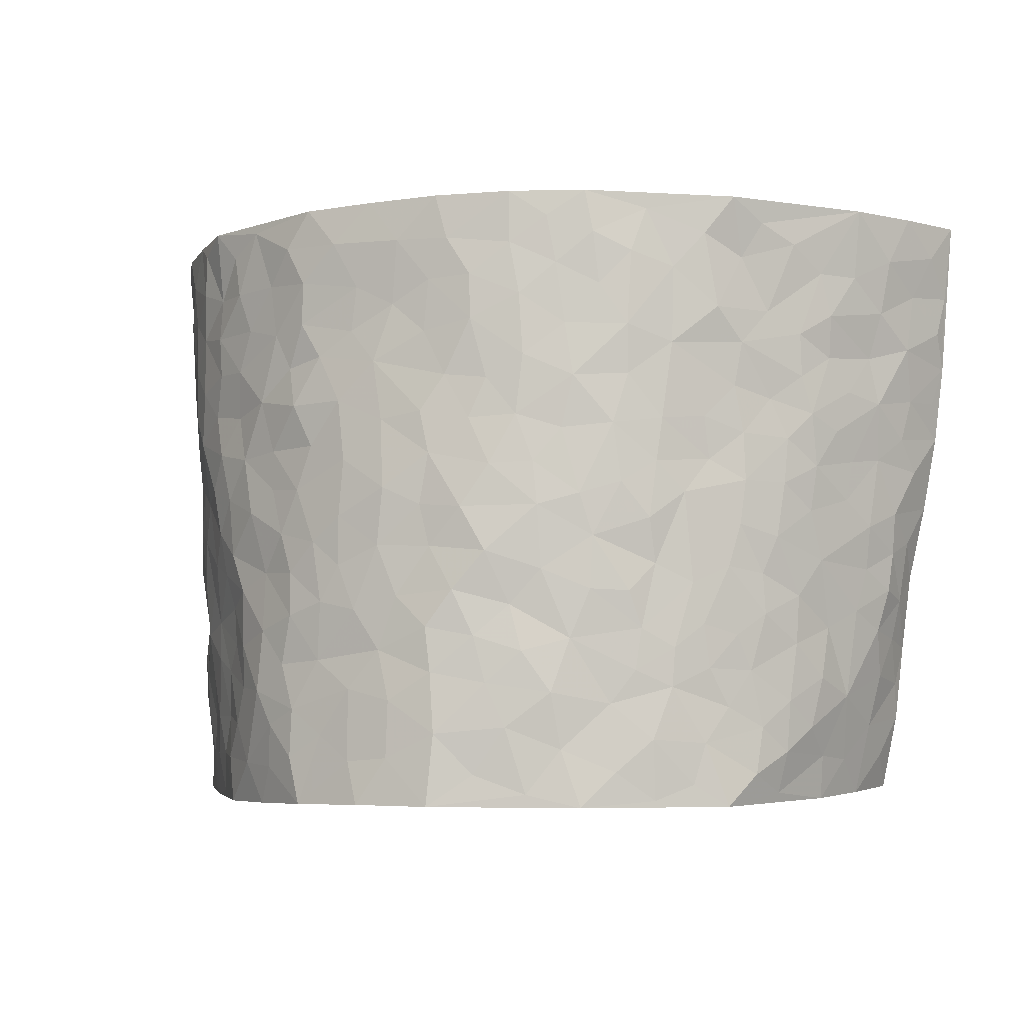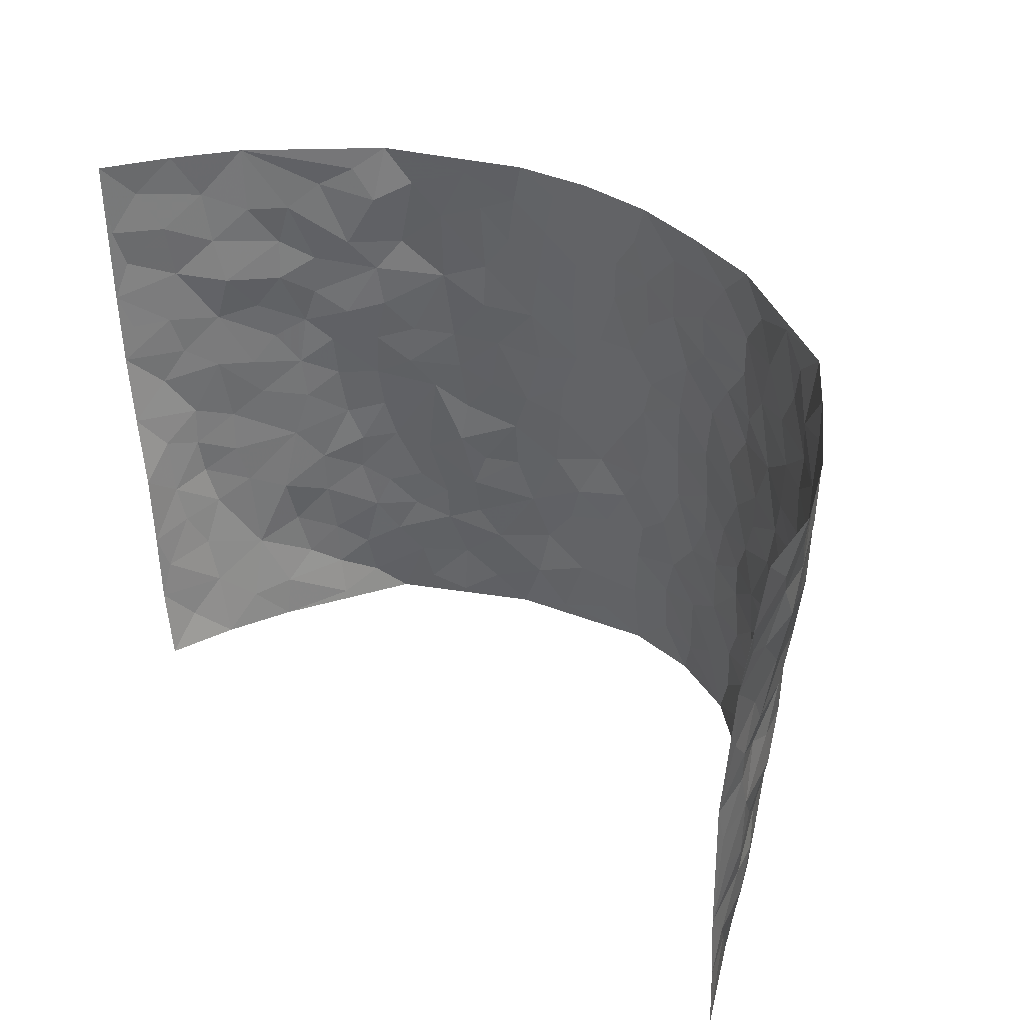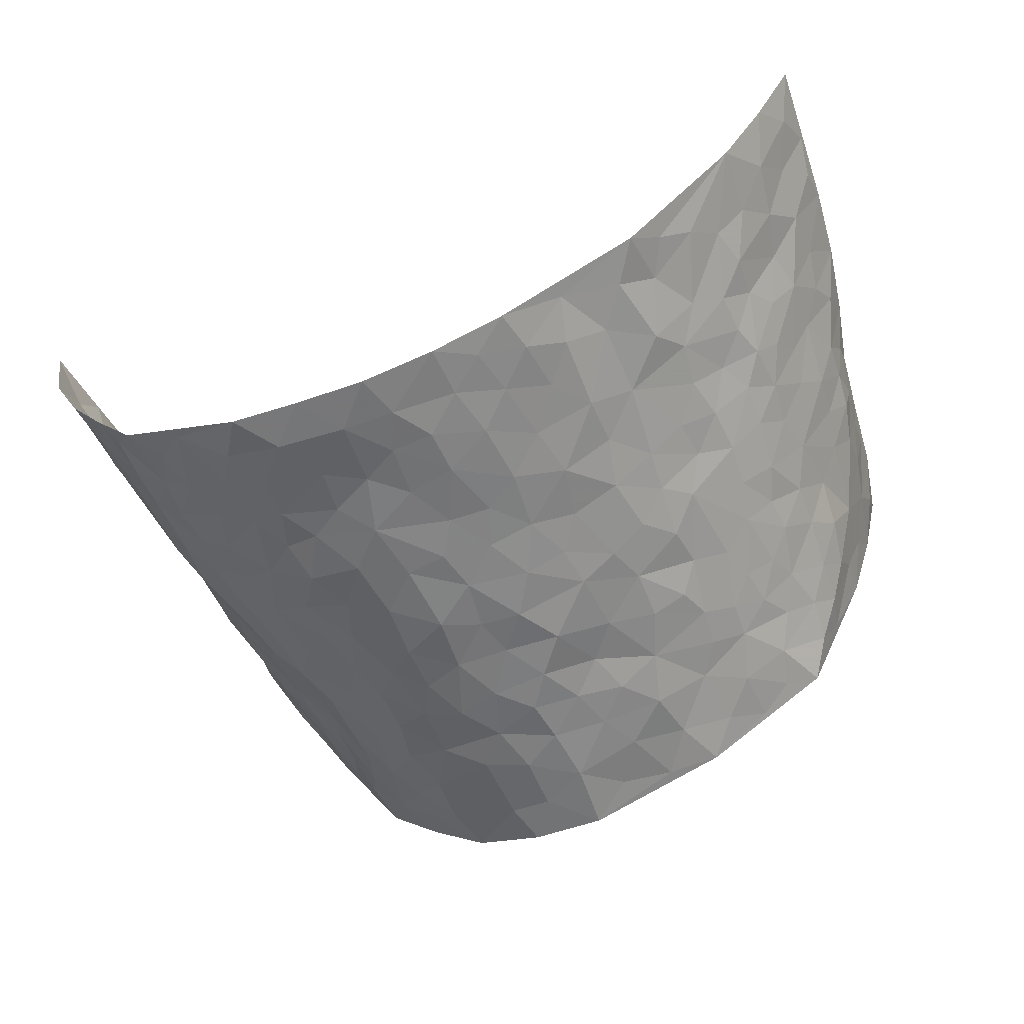
<metadata>
{"format":"obj","ext":"obj","renderer":"f3d","projection":"perspective","resolution":1024,"background":"white","views":[{"elev":-4.2,"azim":-162.1,"up":"+Y"},{"elev":39.4,"azim":42.5,"up":"+Y"},{"elev":-55.7,"azim":-156.4,"up":"+Z"}]}
</metadata>
<code>
v -0.6275 0.01655 0.4107
v -0.7709 0.9996 0.3282
v 0.6819 -0.005012 0.3859
v 0.702 0.9899 0.3771
v -0.6331 0.3951 0.204
v -0.7124 0.5085 0.3646
v -0.6627 0.3608 0.2591
v 0.004757 0.007252 -0.2423
v -0.6679 0.2626 0.3888
v -0.6727 0.345 0.3245
v -0.5548 0.0072 0.1764
v -0.6534 0.1387 0.3994
v -0.5774 0.295 0.1364
v -0.5964 0.01179 0.2922
v -0.6447 0.2914 0.2494
v -0.4441 0.004195 -0.04452
v -0.6561 0.1995 0.3736
v -0.2726 0.1704 -0.1415
v -0.617 0.3244 0.1911
v -0.6219 0.128 0.2866
v -0.6308 0.07452 0.3501
v -0.5865 0.07094 0.2291
v -0.5534 0.1282 0.1063
v -0.5616 0.07945 0.1605
v -0.6415 0.2132 0.289
v -0.6592 0.2775 0.3186
v -0.5989 0.1795 0.1926
v -0.5697 0.211 0.1202
v -0.6755 0.4917 0.2557
v -0.6842 0.3865 0.3781
v -0.6409 0.9971 0.1196
v -0.4738 0.2235 -0.004884
v 0.261 0.1593 -0.1876
v -0.7503 0.7515 0.3439
v -0.3393 0.396 -0.1069
v -0.6456 0.7535 0.1764
v -0.6664 0.831 0.1818
v -0.5146 0.4434 0.02004
v -0.5309 0.6068 0.03313
v -0.4614 0.9985 -0.05313
v -0.7327 0.69 0.3282
v -0.5707 0.5632 0.07972
v -0.3665 0.7568 -0.09642
v -0.4561 0.2814 -0.02565
v -0.4166 0.2273 -0.05732
v -0.4421 0.164 -0.03252
v -0.4111 0.6379 -0.06076
v -0.3429 0.5626 -0.1099
v 0.1723 0.477 -0.2053
v -0.3105 0.2243 -0.1255
v -0.2014 0.6146 -0.1736
v -0.3513 0.6321 -0.1046
v -0.282 0.06108 -0.1431
v -0.5522 0.7114 0.05076
v -0.3637 0.1971 -0.09486
v -0.6889 0.6209 0.2554
v -0.03232 0.3533 -0.2254
v 0.06399 0.3441 -0.2231
v 0.2961 0.4522 -0.1578
v -0.0893 0.5565 -0.2087
v -0.1579 0.5602 -0.1902
v 0.09821 0.6343 -0.2062
v -0.5408 0.347 0.06596
v -0.6186 0.5753 0.1531
v -0.746 0.8111 0.3137
v -0.489 0.1306 0.01228
v -0.3379 0.01525 -0.1085
v -0.6409 0.4679 0.1961
v -0.5265 0.1732 0.05709
v -0.5038 0.02173 0.06548
v -0.2316 0.005569 -0.1728
v -0.5208 0.08938 0.05809
v -0.4808 0.05464 0.0004813
v -0.3933 0.04009 -0.07486
v -0.4107 0.1066 -0.06449
v -0.7032 0.6884 0.2692
v -0.7576 0.8753 0.3287
v -0.6093 0.5104 0.1455
v 0.007937 1.002 -0.1948
v -0.659 0.6766 0.1922
v -0.4958 0.3161 0.009847
v -0.4627 0.4623 -0.02656
v 0.01247 0.5761 -0.2144
v -0.04388 0.4874 -0.2197
v 0.009266 0.4241 -0.2181
v -0.1172 0.1331 -0.2108
v -0.5051 0.6713 0.01596
v -0.7047 0.5667 0.2972
v -0.6177 0.6919 0.1335
v -0.4092 0.2988 -0.06471
v -0.5365 0.2681 0.06648
v -0.4554 0.6897 -0.03021
v -0.1658 0.4898 -0.1932
v -0.2494 0.4402 -0.1609
v -0.5666 0.65 0.06484
v -0.00569 0.1229 -0.2374
v -0.383 0.5127 -0.0838
v -0.3196 0.2916 -0.1215
v -0.2302 0.5083 -0.1705
v -0.1712 0.3865 -0.1899
v -0.735 0.6291 0.3534
v -0.5998 0.6237 0.1127
v -0.654 0.5821 0.2078
v -0.3367 0.1132 -0.1147
v -0.4706 0.5345 -0.02073
v -0.5727 0.4073 0.1046
v -0.1213 0.3293 -0.1993
v -0.1421 0.255 -0.2028
v -0.4675 0.6128 -0.02086
v 0.1151 0.7325 -0.1975
v 0.002068 0.2205 -0.2322
v -0.06665 0.279 -0.2192
v 0.01098 0.2935 -0.2308
v -0.3938 0.3657 -0.07519
v -0.1881 0.1889 -0.1919
v -0.5605 0.4889 0.07787
v -0.4924 0.3822 0.005903
v -0.4458 0.393 -0.03906
v -0.2921 0.5276 -0.1424
v -0.2459 0.3545 -0.164
v -0.3335 0.4698 -0.1193
v -0.2148 0.2752 -0.1741
v -0.085 0.4158 -0.2178
v -0.5258 0.5327 0.02848
v -0.08624 0.2038 -0.2171
v -0.2008 0.09791 -0.1791
v -0.3678 0.2606 -0.09393
v -0.6872 0.4447 0.3209
v -0.67 0.4246 0.264
v 0.09912 0.4269 -0.2181
v 0.2116 0.2404 -0.1964
v 0.08963 0.5213 -0.2195
v 0.02617 0.4923 -0.2169
v 0.172 0.3961 -0.2062
v 0.6167 0.4886 0.2096
v 0.2244 0.4361 -0.19
v 0.2687 0.3149 -0.1809
v 0.1664 0.5708 -0.2003
v 0.1303 1.001 -0.1798
v -0.2802 0.6229 -0.1469
v 0.4122 0.8771 -0.08356
v 0.4723 0.9936 -0.04872
v -0.2061 0.7851 -0.1696
v -0.05275 0.8683 -0.1994
v -0.3026 0.3519 -0.1349
v -0.4167 0.5676 -0.05295
v -0.06639 0.05771 -0.2198
v -0.1477 0.02655 -0.1976
v 0.1273 0.007735 -0.2357
v 0.01944 0.864 -0.1958
v -0.01121 0.7044 -0.203
v 0.3933 0.194 -0.09208
v 0.3349 0.29 -0.1438
v 0.5208 0.5193 0.0328
v 0.4853 0.5406 -0.02447
v 0.4158 0.1317 -0.0676
v 0.4562 0.2224 -0.01133
v 0.3936 0.3592 -0.09751
v 0.02843 0.6458 -0.2105
v -0.05324 0.6319 -0.2052
v -0.1412 0.7343 -0.191
v -0.08134 0.6975 -0.1989
v -0.05476 0.7954 -0.2018
v -0.13 0.6368 -0.1937
v 0.02676 0.7786 -0.1977
v 0.2506 0.9997 -0.1572
v -0.01202 0.9308 -0.1967
v -0.2585 0.8504 -0.1506
v -0.1917 0.8846 -0.1722
v -0.3022 0.7842 -0.1369
v -0.2368 1.003 -0.1572
v -0.2199 0.6997 -0.1707
v -0.3016 0.7037 -0.1323
v -0.1345 0.8343 -0.1896
v -0.1157 1.003 -0.186
v 0.222 0.7475 -0.1724
v 0.1794 0.6699 -0.1919
v 0.3217 0.5947 -0.1358
v 0.2625 0.5246 -0.1698
v 0.2703 0.6671 -0.1684
v 0.4089 0.741 -0.08477
v 0.3498 0.6815 -0.1229
v 0.2857 0.7334 -0.1488
v 0.07606 0.9327 -0.1939
v 0.08481 0.8269 -0.1898
v 0.1518 0.8602 -0.1818
v 0.2559 0.8748 -0.1652
v 0.3189 0.7931 -0.1328
v 0.2349 0.5977 -0.1762
v -0.7116 0.868 0.2513
v -0.5958 0.8161 0.08784
v -0.7023 0.7754 0.2431
v -0.71 0.998 0.2209
v -0.7414 0.94 0.2797
v -0.682 0.9203 0.1841
v -0.6305 0.8849 0.1261
v -0.5449 0.9292 0.03002
v -0.5819 0.8857 0.07415
v -0.5904 0.7464 0.09821
v -0.504 0.8153 0.006172
v -0.5507 0.7818 0.04631
v -0.4678 0.9021 -0.02745
v -0.3693 0.8803 -0.09581
v -0.4995 0.9603 -0.01068
v -0.4348 0.8174 -0.06055
v -0.4169 0.9375 -0.07329
v -0.3287 0.9755 -0.1141
v -0.4673 0.7618 -0.02663
v -0.3078 0.9046 -0.132
v -0.25 0.935 -0.1555
v 0.1613 0.787 -0.1806
v 0.2586 0.8053 -0.163
v 0.1955 0.9362 -0.1781
v 0.3828 0.8098 -0.09927
v 0.3336 0.8803 -0.1234
v 0.3746 0.9805 -0.09869
v 0.293 0.9383 -0.1484
v 0.4267 0.9448 -0.06985
v 0.3708 0.4918 -0.1168
v 0.3204 0.5287 -0.1386
v 0.4578 0.5996 -0.05383
v 0.4113 0.6611 -0.07731
v 0.3922 0.5855 -0.09813
v 0.3452 0.1888 -0.1426
v 0.4336 0.3304 -0.04395
v 0.4345 0.5185 -0.06777
v 0.3357 0.3878 -0.1308
v -0.1177 0.9191 -0.1875
v -0.1766 0.9625 -0.1745
v 0.3137 0.1327 -0.1586
v 0.4994 0.008729 0.06343
v 0.2061 0.3362 -0.2005
v 0.2722 0.3863 -0.173
v 0.4976 0.2417 0.03496
v 0.6211 0.9885 0.1464
v 0.6707 0.2423 0.3885
v 0.467 0.8071 -0.04536
v 0.5894 0.4791 0.1407
v 0.4623 0.7416 -0.04773
v 0.6651 0.4921 0.391
v 0.5525 0.2861 0.1025
v 0.468 0.4621 -0.03301
v 0.601 0.3028 0.2006
v 0.4956 0.4093 0.0113
v 0.4347 -0.002654 -0.04184
v 0.09499 0.2567 -0.2216
v 0.4469 0.07274 -0.02947
v 0.1405 0.3226 -0.2162
v 0.3927 0.2642 -0.09604
v 0.6416 0.2564 0.2873
v 0.5474 0.4543 0.07495
v 0.4854 0.07648 0.03279
v 0.4233 0.4219 -0.07575
v 0.5191 0.3652 0.05174
v 0.2864 0.2337 -0.1717
v 0.4291 0.2679 -0.04518
v 0.2638 0.08021 -0.1899
v 0.3416 0.0004158 -0.1248
v 0.2435 0.00453 -0.1994
v 0.2031 0.1178 -0.2048
v 0.07331 0.1753 -0.233
v 0.1494 0.1937 -0.2171
v 0.5103 0.1407 0.05942
v 0.615 0.4144 0.1939
v 0.5888 0.213 0.1724
v 0.5273 0.07375 0.09317
v 0.5591 0.3768 0.09944
v 0.5771 0.3314 0.1452
v 0.6499 0.3178 0.2978
v 0.6013 0.5587 0.1657
v 0.5499 0.1382 0.1288
v 0.5923 0.1419 0.187
v 0.6312 0.3597 0.2565
v 0.6633 0.3415 0.3531
v 0.6507 0.4309 0.2986
v 0.498 0.3073 0.0345
v 0.6131 0.09827 0.2407
v 0.3188 0.06263 -0.1496
v 0.3819 0.06624 -0.09953
v 0.07568 0.08304 -0.236
v 0.1464 0.07669 -0.2236
v 0.6773 0.7431 0.3862
v 0.5686 0.0718 0.1637
v 0.5377 0.2087 0.0942
v 0.6651 0.4169 0.3723
v 0.6537 0.5013 0.32
v 0.6191 0.2421 0.2254
v 0.4591 0.1433 -0.002201
v 0.562 -0.005451 0.1697
v 0.4554 0.3891 -0.03279
v 0.6624 0.05714 0.3507
v 0.6771 0.1194 0.3864
v 0.6299 0.1721 0.2548
v 0.6429 0.1172 0.3129
v 0.6089 0.002306 0.2537
v 0.6619 0.1805 0.3477
v 0.5622 0.5478 0.09582
v 0.5837 0.6234 0.1137
v 0.5307 0.6283 0.02002
v 0.6392 0.6828 0.238
v 0.5618 0.7628 0.05836
v 0.6673 0.6173 0.3675
v 0.6112 0.6328 0.1856
v 0.641 0.5867 0.269
v 0.6098 0.7343 0.1491
v 0.6292 0.5225 0.264
v 0.659 0.5662 0.3281
v 0.6519 0.6516 0.3039
v 0.5648 0.6836 0.06506
v 0.5202 0.7168 0.005145
v 0.4762 0.6692 -0.03275
v 0.6557 0.843 0.2607
v 0.607 0.8615 0.128
v 0.6457 0.7667 0.2208
v 0.6611 0.77 0.3057
v 0.6357 0.8342 0.1902
v 0.6891 0.8665 0.3787
v 0.5926 0.7931 0.1138
v 0.6763 0.8041 0.3603
v 0.6187 0.9219 0.1561
v 0.6781 0.9873 0.2559
v 0.5496 0.9907 0.04758
v 0.6562 0.9154 0.2264
v 0.685 0.9181 0.3088
v 0.5817 0.926 0.08483
v 0.5181 0.8951 -0.0006388
v 0.4645 0.8761 -0.03947
v 0.5141 0.9639 -0.004021
v 0.5227 0.8151 0.01046
v 0.5651 0.8524 0.06368
f 29 6 128
f 12 21 20
f 26 10 9
f 55 45 46
f 27 19 15
f 26 9 17
f 101 6 88
f 12 1 21
f 7 15 19
f 125 86 96
f 84 123 85
f 129 29 128
f 25 27 15
f 12 20 17
f 73 75 66
f 22 14 11
f 26 17 25
f 9 12 17
f 25 15 26
f 5 129 7
f 52 146 48
f 55 18 50
f 7 19 5
f 20 27 25
f 124 82 105
f 41 76 34
f 20 14 22
f 14 20 21
f 14 21 1
f 24 22 11
f 24 27 22
f 72 66 69
f 69 32 91
f 70 24 11
f 24 23 27
f 17 20 25
f 27 20 22
f 10 15 7
f 10 26 15
f 23 28 27
f 27 13 19
f 28 23 69
f 13 27 28
f 119 121 94
f 10 7 129
f 6 30 128
f 9 10 30
f 36 192 80
f 80 102 89
f 118 81 44
f 64 103 78
f 115 126 86
f 45 32 46
f 91 63 13
f 129 68 29
f 95 87 54
f 95 54 199
f 202 40 204
f 82 97 105
f 29 88 6
f 18 55 104
f 148 126 71
f 38 82 124
f 50 18 122
f 117 82 38
f 5 19 106
f 82 117 118
f 80 64 102
f 127 45 55
f 194 77 190
f 98 35 114
f 39 124 105
f 127 50 98
f 106 19 13
f 66 75 46
f 39 95 42
f 63 117 38
f 95 89 102
f 101 56 76
f 51 140 99
f 18 53 126
f 62 83 132
f 45 127 90
f 112 113 57
f 103 29 68
f 130 85 58
f 109 39 105
f 35 94 121
f 113 246 58
f 151 165 163
f 120 100 94
f 114 127 98
f 192 190 65
f 95 39 87
f 36 191 37
f 67 104 74
f 56 101 88
f 13 63 106
f 192 34 76
f 268 241 243
f 108 115 125
f 93 84 60
f 133 84 85
f 156 288 157
f 101 76 41
f 80 103 64
f 105 97 146
f 99 61 51
f 92 109 47
f 125 96 111
f 158 227 153
f 75 104 55
f 69 66 32
f 81 91 32
f 106 78 68
f 42 64 78
f 77 34 65
f 24 70 72
f 75 73 16
f 16 71 67
f 2 34 77
f 13 28 91
f 103 56 88
f 56 80 76
f 72 69 23
f 11 16 70
f 16 73 70
f 16 67 74
f 115 18 126
f 24 72 23
f 73 72 70
f 16 74 75
f 72 73 66
f 32 45 44
f 84 83 60
f 66 46 32
f 78 106 116
f 117 63 81
f 67 53 104
f 103 68 78
f 69 91 28
f 36 80 89
f 106 38 116
f 106 68 5
f 81 118 117
f 62 132 138
f 32 44 81
f 53 67 71
f 57 58 85
f 123 100 107
f 93 60 61
f 33 230 224
f 8 96 147
f 132 133 130
f 140 48 119
f 93 100 123
f 122 98 50
f 164 60 160
f 53 71 126
f 125 112 108
f 193 194 195
f 75 55 46
f 63 91 81
f 56 103 80
f 196 198 31
f 18 104 53
f 121 48 97
f 38 106 63
f 118 97 82
f 97 35 121
f 51 172 140
f 130 134 49
f 87 39 109
f 288 252 263
f 97 114 35
f 47 43 92
f 57 113 58
f 248 130 58
f 34 101 41
f 114 90 127
f 116 124 42
f 145 94 35
f 118 114 97
f 167 79 175
f 98 145 35
f 85 123 57
f 43 47 52
f 199 36 89
f 42 78 116
f 159 83 62
f 88 29 103
f 74 104 75
f 118 44 90
f 173 140 172
f 42 95 102
f 190 192 37
f 65 190 77
f 89 95 199
f 125 111 112
f 92 87 109
f 18 115 122
f 177 180 176
f 112 57 107
f 109 105 146
f 93 94 100
f 285 286 275
f 96 86 147
f 137 232 131
f 57 123 107
f 87 92 208
f 49 134 136
f 132 130 49
f 161 164 162
f 50 127 55
f 122 108 107
f 122 107 100
f 48 140 52
f 118 90 114
f 99 119 94
f 123 84 93
f 36 37 192
f 48 121 119
f 120 122 100
f 39 42 124
f 38 124 116
f 248 58 246
f 44 45 90
f 98 122 120
f 146 52 47
f 94 93 99
f 168 209 170
f 212 183 188
f 202 197 200
f 42 102 64
f 107 108 112
f 99 93 61
f 8 280 96
f 112 111 113
f 125 115 86
f 115 108 122
f 128 30 10
f 5 68 129
f 10 129 128
f 132 49 138
f 83 84 133
f 130 133 85
f 83 133 132
f 248 134 130
f 156 152 224
f 151 110 165
f 212 186 211
f 153 224 249
f 254 251 244
f 246 261 262
f 225 158 249
f 49 136 179
f 185 184 150
f 214 188 181
f 181 188 182
f 161 163 174
f 143 170 172
f 110 211 185
f 184 79 167
f 174 228 169
f 62 110 159
f 163 150 144
f 210 169 229
f 170 143 168
f 176 211 110
f 98 120 145
f 94 145 120
f 48 146 97
f 109 146 47
f 148 86 126
f 147 86 148
f 71 8 148
f 8 147 148
f 244 276 254
f 232 136 134
f 174 143 161
f 60 83 160
f 163 162 151
f 159 160 83
f 261 281 262
f 259 281 149
f 219 220 59
f 246 113 111
f 33 255 131
f 157 256 152
f 137 255 153
f 230 278 279
f 262 260 33
f 154 155 242
f 131 255 137
f 248 131 232
f 281 280 149
f 259 258 278
f 220 179 59
f 159 151 160
f 162 160 151
f 164 61 60
f 228 174 144
f 144 174 163
f 159 110 151
f 161 172 164
f 186 184 185
f 161 162 163
f 61 164 51
f 160 162 164
f 187 217 213
f 150 163 165
f 205 202 200
f 79 184 139
f 170 43 173
f 174 169 143
f 161 143 172
f 167 144 150
f 176 180 183
f 172 170 173
f 223 226 221
f 185 150 165
f 99 140 119
f 207 206 203
f 172 51 164
f 43 52 173
f 173 52 140
f 167 175 228
f 228 229 169
f 210 168 169
f 177 110 62
f 189 138 179
f 62 138 177
f 136 232 233
f 181 182 222
f 150 184 167
f 178 180 189
f 49 179 138
f 177 138 189
f 180 178 182
f 178 179 220
f 307 308 304
f 222 223 221
f 215 187 188
f 176 183 212
f 187 213 186
f 214 215 188
f 185 211 186
f 237 181 239
f 182 188 183
f 110 185 165
f 216 215 141
f 211 176 212
f 182 183 180
f 176 110 177
f 213 184 186
f 178 189 179
f 177 189 180
f 195 190 37
f 197 198 200
f 195 194 190
f 34 192 65
f 80 192 76
f 37 196 195
f 194 2 77
f 193 2 194
f 196 37 191
f 31 193 195
f 198 196 191
f 31 195 196
f 199 201 191
f 197 204 31
f 198 191 201
f 31 198 197
f 201 199 54
f 36 199 191
f 54 208 201
f 208 43 205
f 208 54 87
f 198 201 200
f 206 205 203
f 43 170 203
f 210 207 209
f 40 202 206
f 31 204 40
f 197 202 204
f 208 205 200
f 43 203 205
f 205 206 202
f 203 209 207
f 171 40 207
f 40 206 207
f 208 200 201
f 43 208 92
f 170 209 203
f 168 143 169
f 207 210 171
f 168 210 209
f 188 187 212
f 212 187 186
f 166 139 213
f 184 213 139
f 237 214 181
f 215 214 141
f 216 141 218
f 213 217 166
f 142 166 216
f 217 216 166
f 187 215 217
f 216 217 215
f 237 141 214
f 142 216 218
f 223 222 182
f 179 136 59
f 223 220 219
f 267 238 251
f 237 327 141
f 223 182 178
f 158 290 253
f 220 223 178
f 59 233 227
f 233 59 136
f 248 246 131
f 153 249 158
f 251 254 267
f 223 219 226
f 111 261 246
f 297 251 238
f 276 256 157
f 167 228 144
f 229 228 175
f 175 171 229
f 229 171 210
f 260 257 33
f 265 271 272
f 266 289 283
f 269 243 250
f 249 224 152
f 266 283 271
f 227 233 137
f 253 227 158
f 325 313 320
f 135 264 275
f 310 329 239
f 270 298 297
f 249 256 225
f 275 273 269
f 311 222 221
f 155 154 299
f 234 276 157
f 310 311 299
f 222 239 181
f 221 226 155
f 266 263 252
f 242 290 244
f 264 273 275
f 273 264 243
f 242 244 154
f 276 290 225
f 288 234 157
f 240 282 302
f 275 286 306
f 225 290 158
f 234 263 284
f 241 254 276
f 233 232 137
f 137 153 227
f 264 135 238
f 244 251 154
f 260 259 257
f 227 253 219
f 33 224 255
f 154 297 299
f 240 302 307
f 297 154 251
f 264 268 243
f 253 226 219
f 271 284 263
f 277 294 293
f 290 242 253
f 241 234 284
f 59 227 219
f 242 155 226
f 252 245 231
f 157 152 156
f 257 230 33
f 152 256 249
f 278 230 257
f 262 33 131
f 224 153 255
f 259 278 257
f 134 248 232
f 230 279 224
f 96 261 111
f 261 96 280
f 280 281 261
f 246 262 131
f 252 247 245
f 268 267 241
f 283 277 272
f 288 247 252
f 275 274 285
f 295 291 294
f 267 268 264
f 263 234 288
f 309 310 299
f 290 276 244
f 283 272 271
f 267 254 241
f 265 243 241
f 236 240 285
f 297 238 270
f 303 305 298
f 241 276 234
f 221 155 299
f 272 277 293
f 250 243 287
f 286 285 240
f 284 271 265
f 271 263 266
f 295 3 291
f 225 256 276
f 241 284 265
f 289 266 231
f 3 292 291
f 321 235 323
f 293 294 296
f 279 278 258
f 245 279 258
f 279 156 224
f 260 281 259
f 280 8 149
f 262 281 260
f 231 266 252
f 267 264 238
f 306 304 270
f 283 289 295
f 243 269 273
f 236 269 250
f 294 292 296
f 274 236 285
f 269 274 275
f 250 287 293
f 245 289 231
f 236 274 269
f 156 279 247
f 242 226 253
f 247 279 245
f 243 265 287
f 288 156 247
f 265 272 293
f 296 292 236
f 293 287 265
f 295 294 277
f 277 283 295
f 236 250 296
f 289 3 295
f 292 294 291
f 293 296 250
f 300 304 308
f 325 320 235
f 329 330 326
f 270 304 303
f 270 303 298
f 309 305 301
f 135 306 270
f 299 297 298
f 298 309 299
f 238 135 270
f 300 314 305
f 303 300 305
f 304 306 307
f 300 303 304
f 282 319 315
f 322 325 235
f 275 306 135
f 307 306 286
f 240 307 286
f 308 307 302
f 302 282 308
f 308 282 315
f 305 309 298
f 310 309 301
f 310 301 329
f 310 239 311
f 222 311 239
f 299 311 221
f 319 312 315
f 312 323 316
f 301 305 318
f 305 314 316
f 300 308 315
f 316 314 312
f 312 314 315
f 315 314 300
f 323 312 324
f 316 313 318
f 282 4 317
f 330 313 325
f 4 321 324
f 235 320 323
f 282 317 319
f 312 319 317
f 326 325 322
f 316 320 313
f 316 318 305
f 142 218 327
f 327 218 141
f 316 323 320
f 324 312 317
f 4 324 317
f 321 323 324
f 318 313 330
f 328 326 322
f 326 327 329
f 329 327 237
f 326 328 327
f 322 142 328
f 327 328 142
f 329 237 239
f 301 318 330
f 326 330 325
f 330 329 301

</code>
